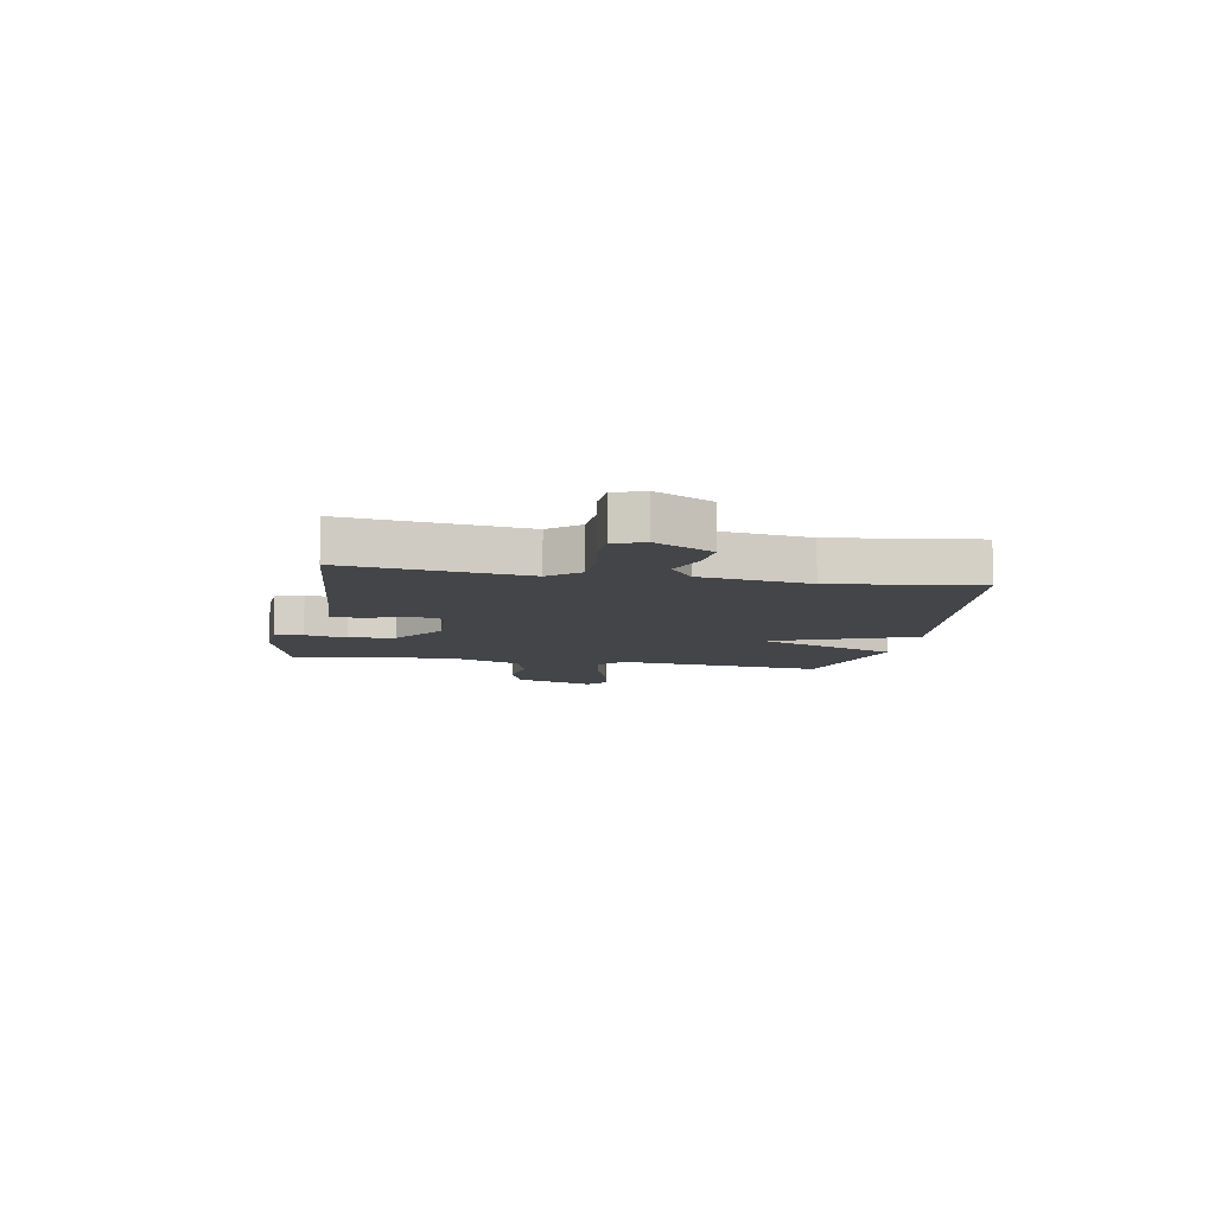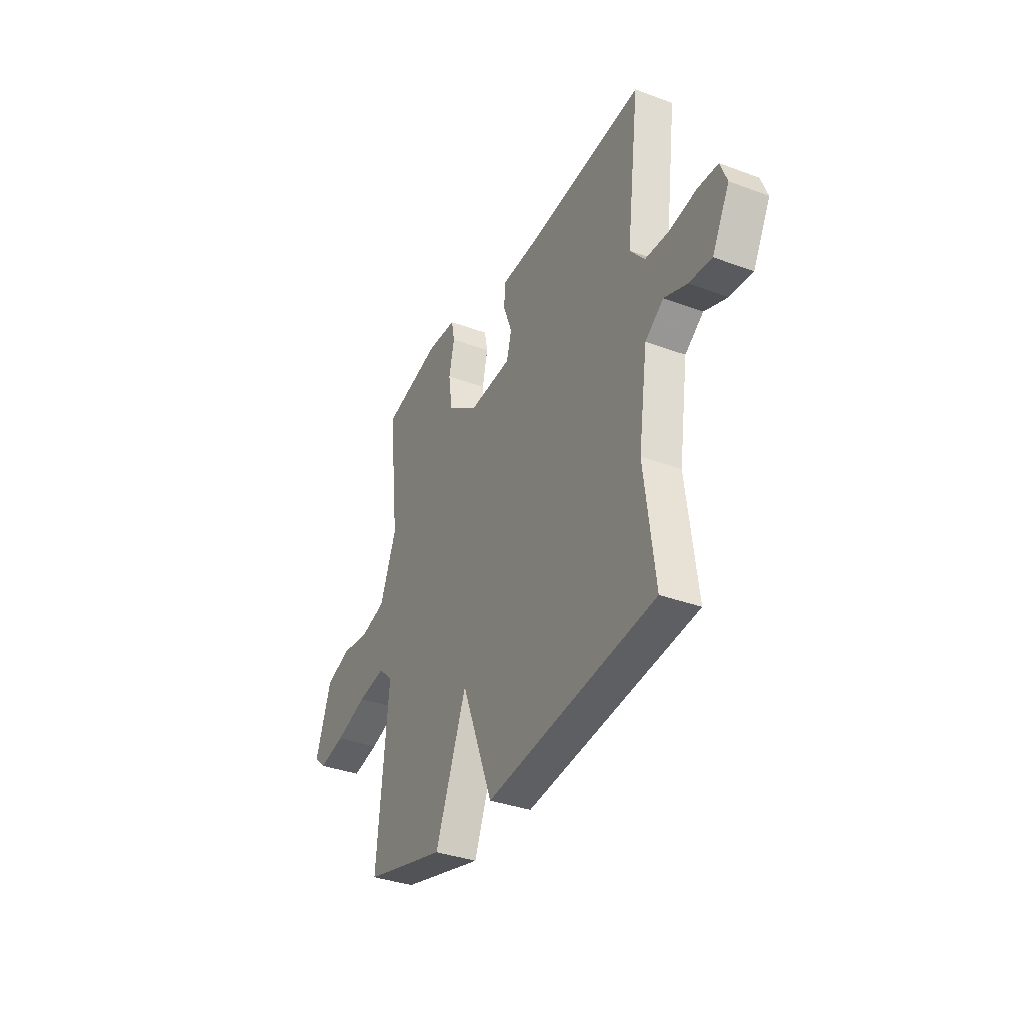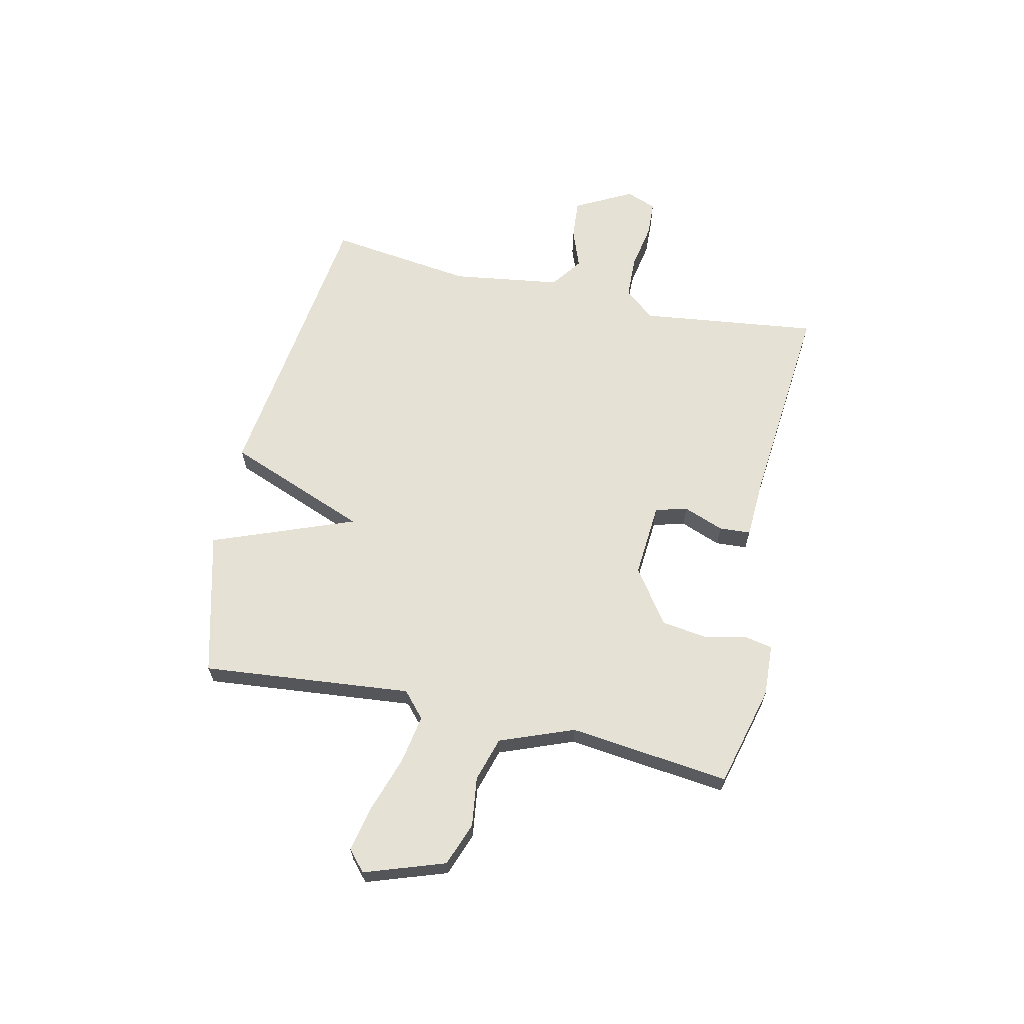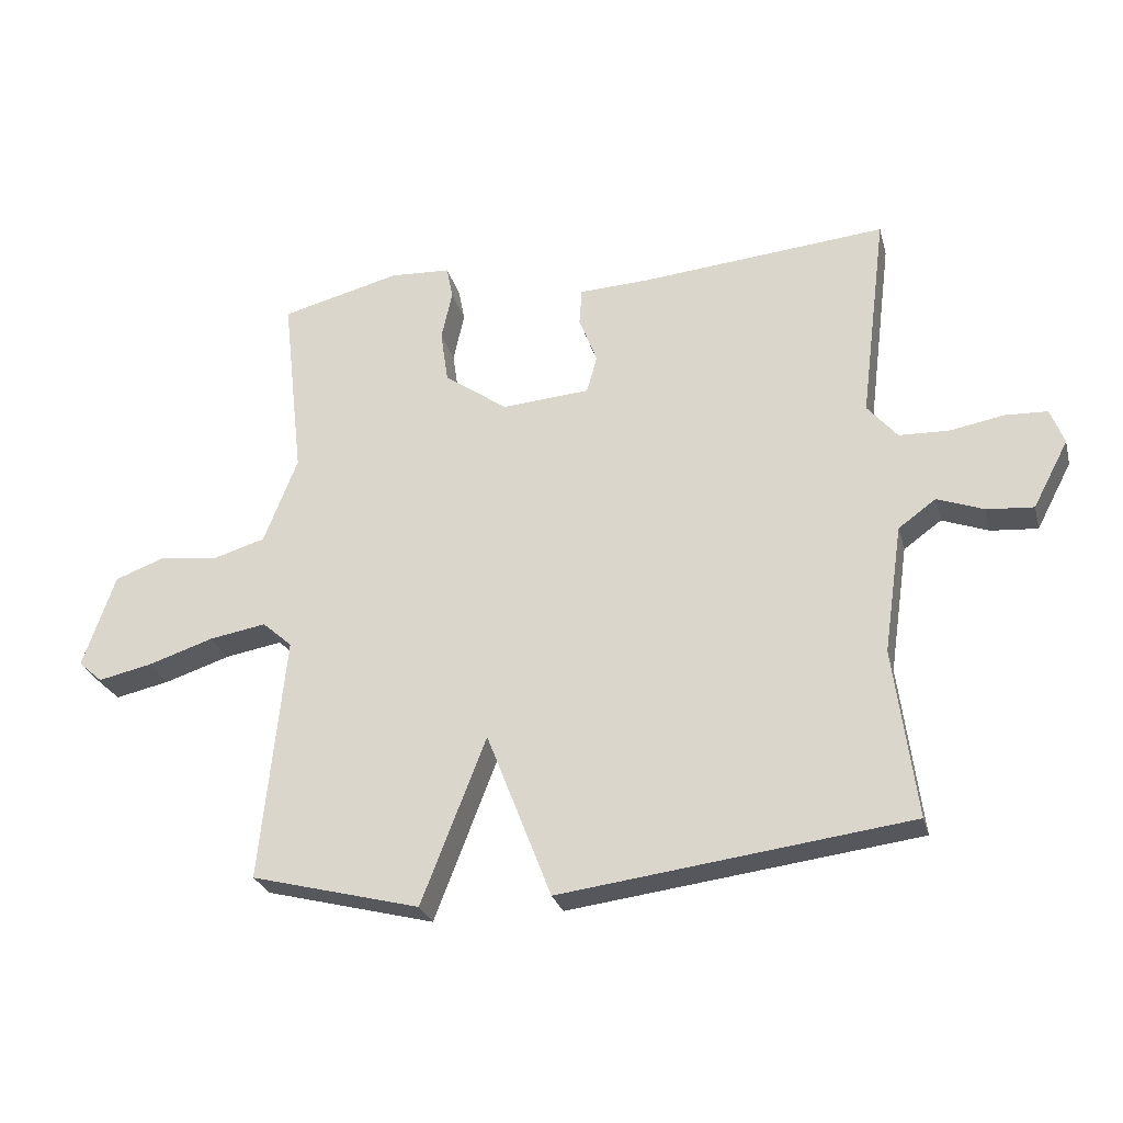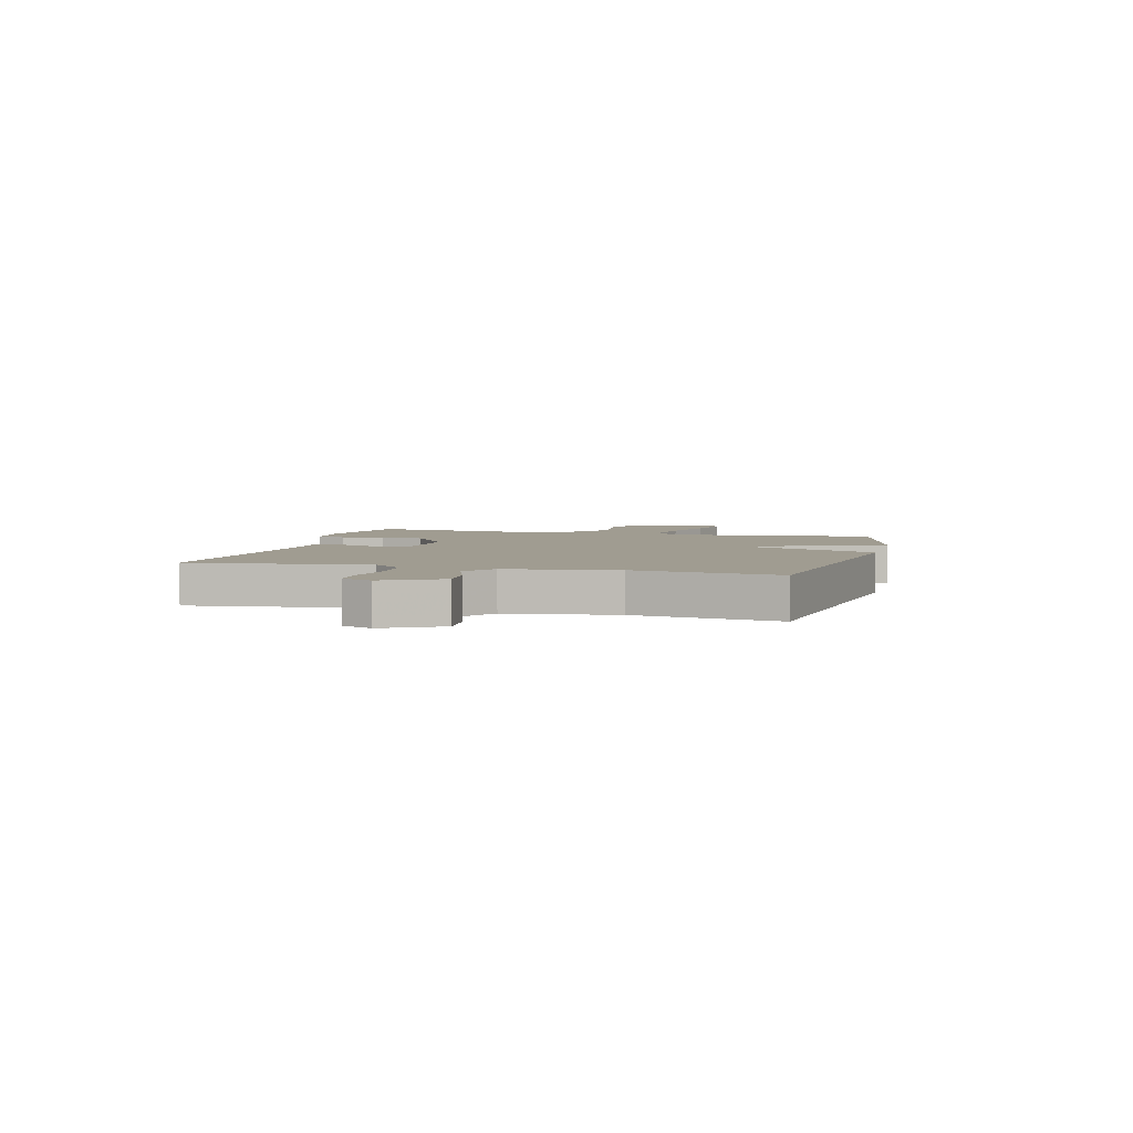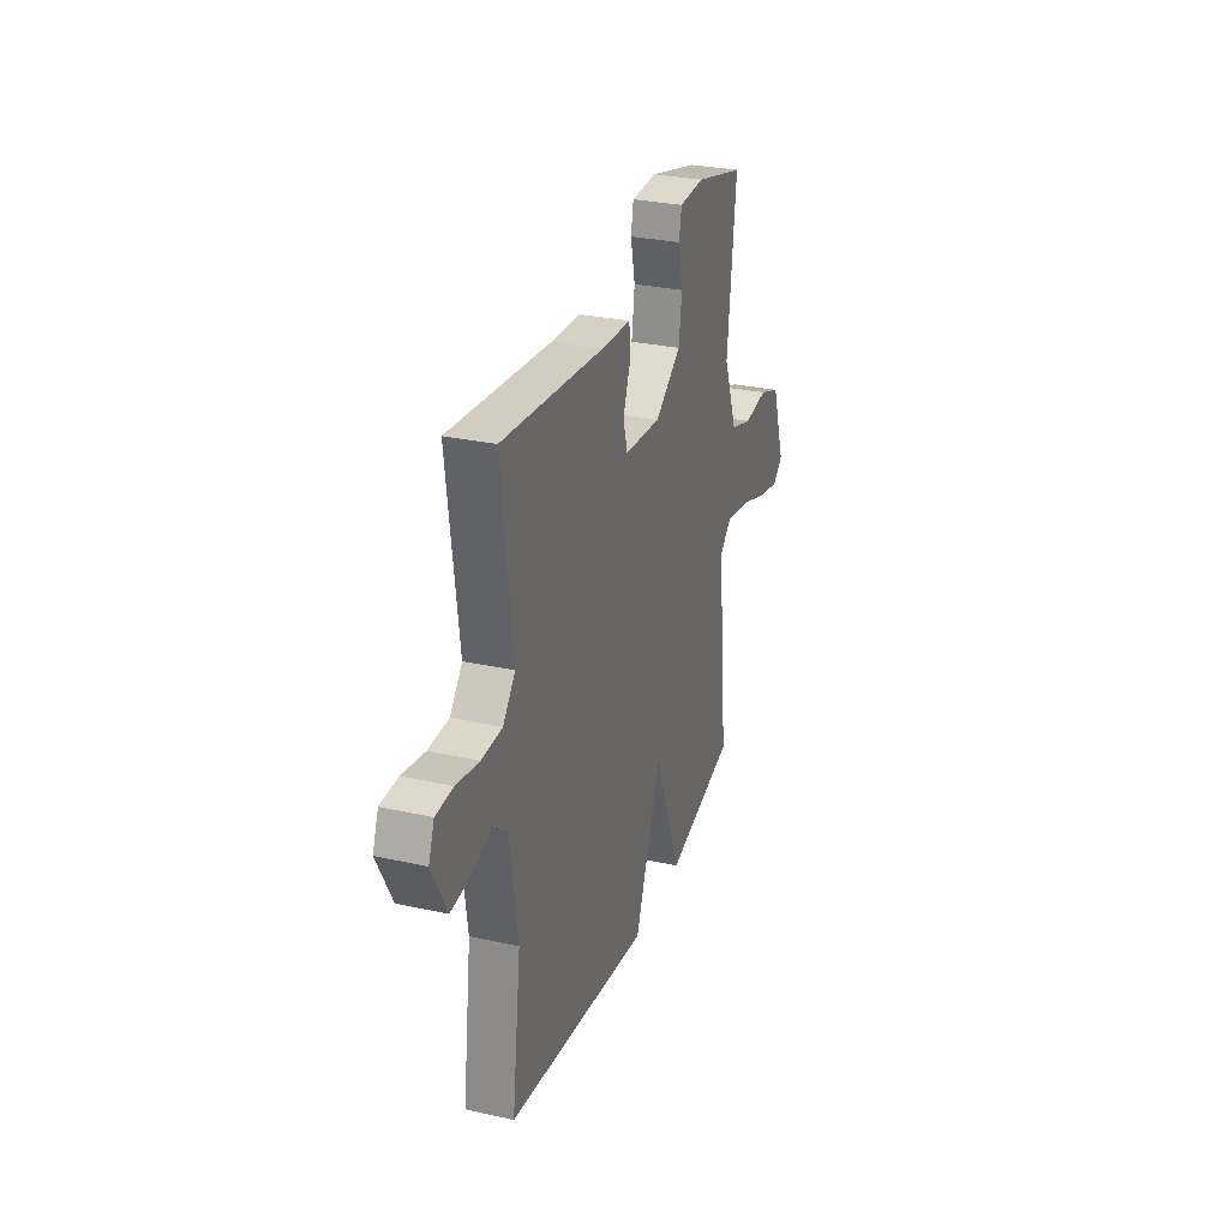
<metadata>
{"format":"obj","ext":"obj","renderer":"f3d","projection":"perspective","resolution":1024,"background":"white","views":[{"elev":-8.9,"azim":79.7,"up":"+Y"},{"elev":-35.2,"azim":63.7,"up":"+Z"},{"elev":64.4,"azim":-77.3,"up":"+Y"},{"elev":-27.1,"azim":14.3,"up":"+Z"},{"elev":4.3,"azim":104.9,"up":"+Y"},{"elev":28.9,"azim":108.4,"up":"+Z"}]}
</metadata>
<code>
v -0.5 0.07 0.5
v -0.315 0.07 0.547
v -0.221 0.07 0.542
v -0.211 0.07 0.491
v -0.228 0.07 0.414
v -0.216 0.07 0.331
v -0.118 0.07 0.262
v 0.018 0.07 0.272
v 0.034 0.07 0.33
v 0.006 0.07 0.404
v 0.01 0.07 0.461
v 0.121 0.07 0.466
v 0.5 0.07 0.5
v 0.459 0.07 0.175
v 0.505 0.07 0.12
v 0.582 0.07 0.117
v 0.666 0.07 0.132
v 0.731 0.07 0.129
v 0.752 0.07 0.074
v 0.697 0.07 -0.03
v 0.625 0.07 -0.024
v 0.553 0.07 0.003
v 0.495 0.07 -0.039
v 0.466 0.07 -0.237
v 0.5 0.07 -0.5
v -0.039 0.07 -0.568
v -0.139 0.07 -0.31
v -0.239 0.07 -0.568
v -0.5 0.07 -0.5
v -0.462 0.07 -0.12
v -0.508 0.07 -0.079
v -0.596 0.07 -0.094
v -0.697 0.07 -0.127
v -0.781 0.07 -0.145
v -0.818 0.07 -0.112
v -0.768 0.07 0.033
v -0.689 0.07 0.062
v -0.6 0.07 0.05
v -0.519 0.07 0.074
v -0.467 0.07 0.208
v -0.5 0 0.5
v -0.315 0 0.547
v -0.221 0 0.542
v -0.211 0 0.491
v -0.228 0 0.414
v -0.216 0 0.331
v -0.118 0 0.262
v 0.018 0 0.272
v 0.034 0 0.33
v 0.006 0 0.404
v 0.01 0 0.461
v 0.121 0 0.466
v 0.5 0 0.5
v 0.459 0 0.175
v 0.505 0 0.12
v 0.582 0 0.117
v 0.666 0 0.132
v 0.731 0 0.129
v 0.752 0 0.074
v 0.697 0 -0.03
v 0.625 0 -0.024
v 0.553 0 0.003
v 0.495 0 -0.039
v 0.466 0 -0.237
v 0.5 0 -0.5
v -0.039 0 -0.568
v -0.139 0 -0.31
v -0.239 0 -0.568
v -0.5 0 -0.5
v -0.462 0 -0.12
v -0.508 0 -0.079
v -0.596 0 -0.094
v -0.697 0 -0.127
v -0.781 0 -0.145
v -0.818 0 -0.112
v -0.768 0 0.033
v -0.689 0 0.062
v -0.6 0 0.05
v -0.519 0 0.074
v -0.467 0 0.208
f 36 37 38
f 35 36 38
f 34 35 38
f 33 34 38
f 32 33 38
f 31 32 38 39
f 30 31 39 40
f 27 28 29 30
f 24 25 26 27
f 27 30 40
f 24 27 40
f 23 24 40
f 20 21 22
f 19 20 22
f 18 19 22
f 17 18 22
f 16 17 22
f 15 16 22 23
f 14 15 23 40
f 12 13 14
f 11 12 14
f 10 11 14
f 9 10 14
f 8 9 14
f 7 8 14 40
f 3 4 5
f 2 3 5
f 1 2 5
f 40 1 5
f 40 5 6
f 6 7 40
f 78 77 76
f 78 76 75
f 78 75 74
f 78 74 73
f 78 73 72
f 79 78 72 71
f 80 79 71 70
f 70 69 68 67
f 67 66 65 64
f 80 70 67
f 80 67 64
f 80 64 63
f 62 61 60
f 62 60 59
f 62 59 58
f 62 58 57
f 62 57 56
f 63 62 56 55
f 80 63 55 54
f 54 53 52
f 54 52 51
f 54 51 50
f 54 50 49
f 54 49 48
f 80 54 48 47
f 45 44 43
f 45 43 42
f 45 42 41
f 45 41 80
f 46 45 80
f 80 47 46
f 1 41 42 2
f 2 42 43 3
f 3 43 44 4
f 4 44 45 5
f 5 45 46 6
f 6 46 47 7
f 7 47 48 8
f 8 48 49 9
f 9 49 50 10
f 10 50 51 11
f 11 51 52 12
f 12 52 53 13
f 13 53 54 14
f 14 54 55 15
f 15 55 56 16
f 16 56 57 17
f 17 57 58 18
f 18 58 59 19
f 19 59 60 20
f 20 60 61 21
f 21 61 62 22
f 22 62 63 23
f 23 63 64 24
f 24 64 65 25
f 25 65 66 26
f 26 66 67 27
f 27 67 68 28
f 28 68 69 29
f 29 69 70 30
f 30 70 71 31
f 31 71 72 32
f 32 72 73 33
f 33 73 74 34
f 34 74 75 35
f 35 75 76 36
f 36 76 77 37
f 37 77 78 38
f 38 78 79 39
f 39 79 80 40
f 40 80 41 1

</code>
